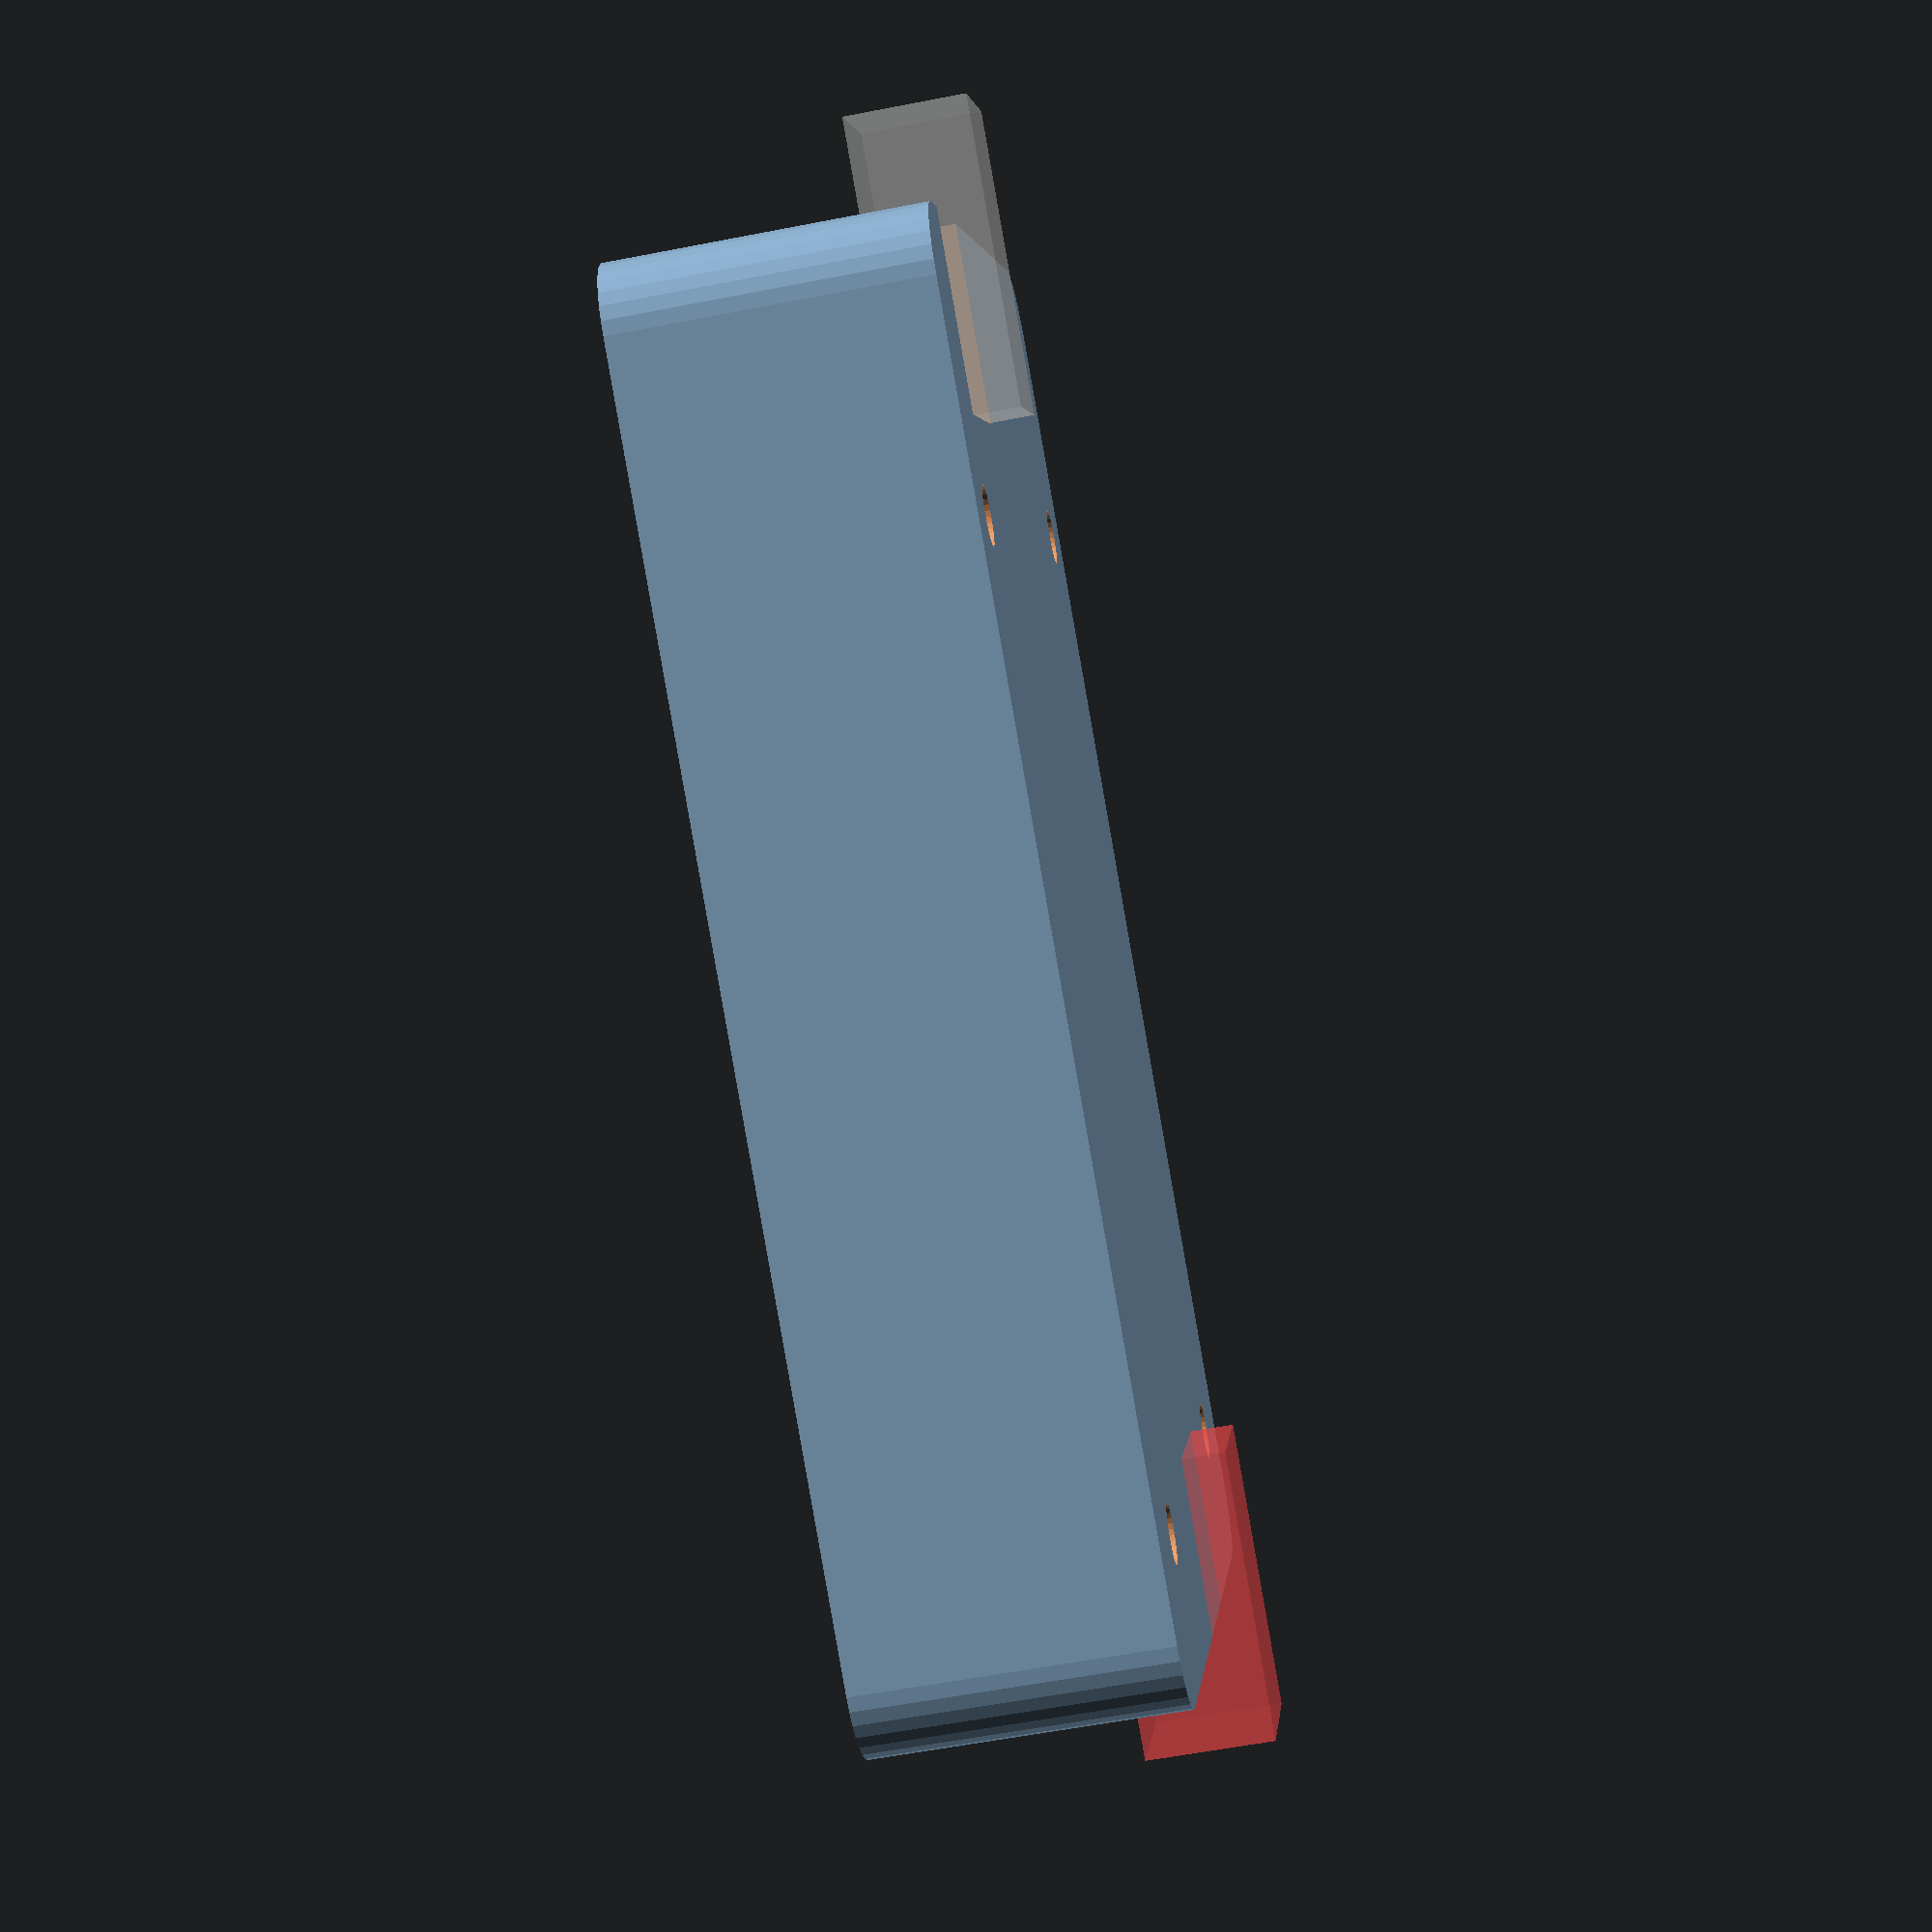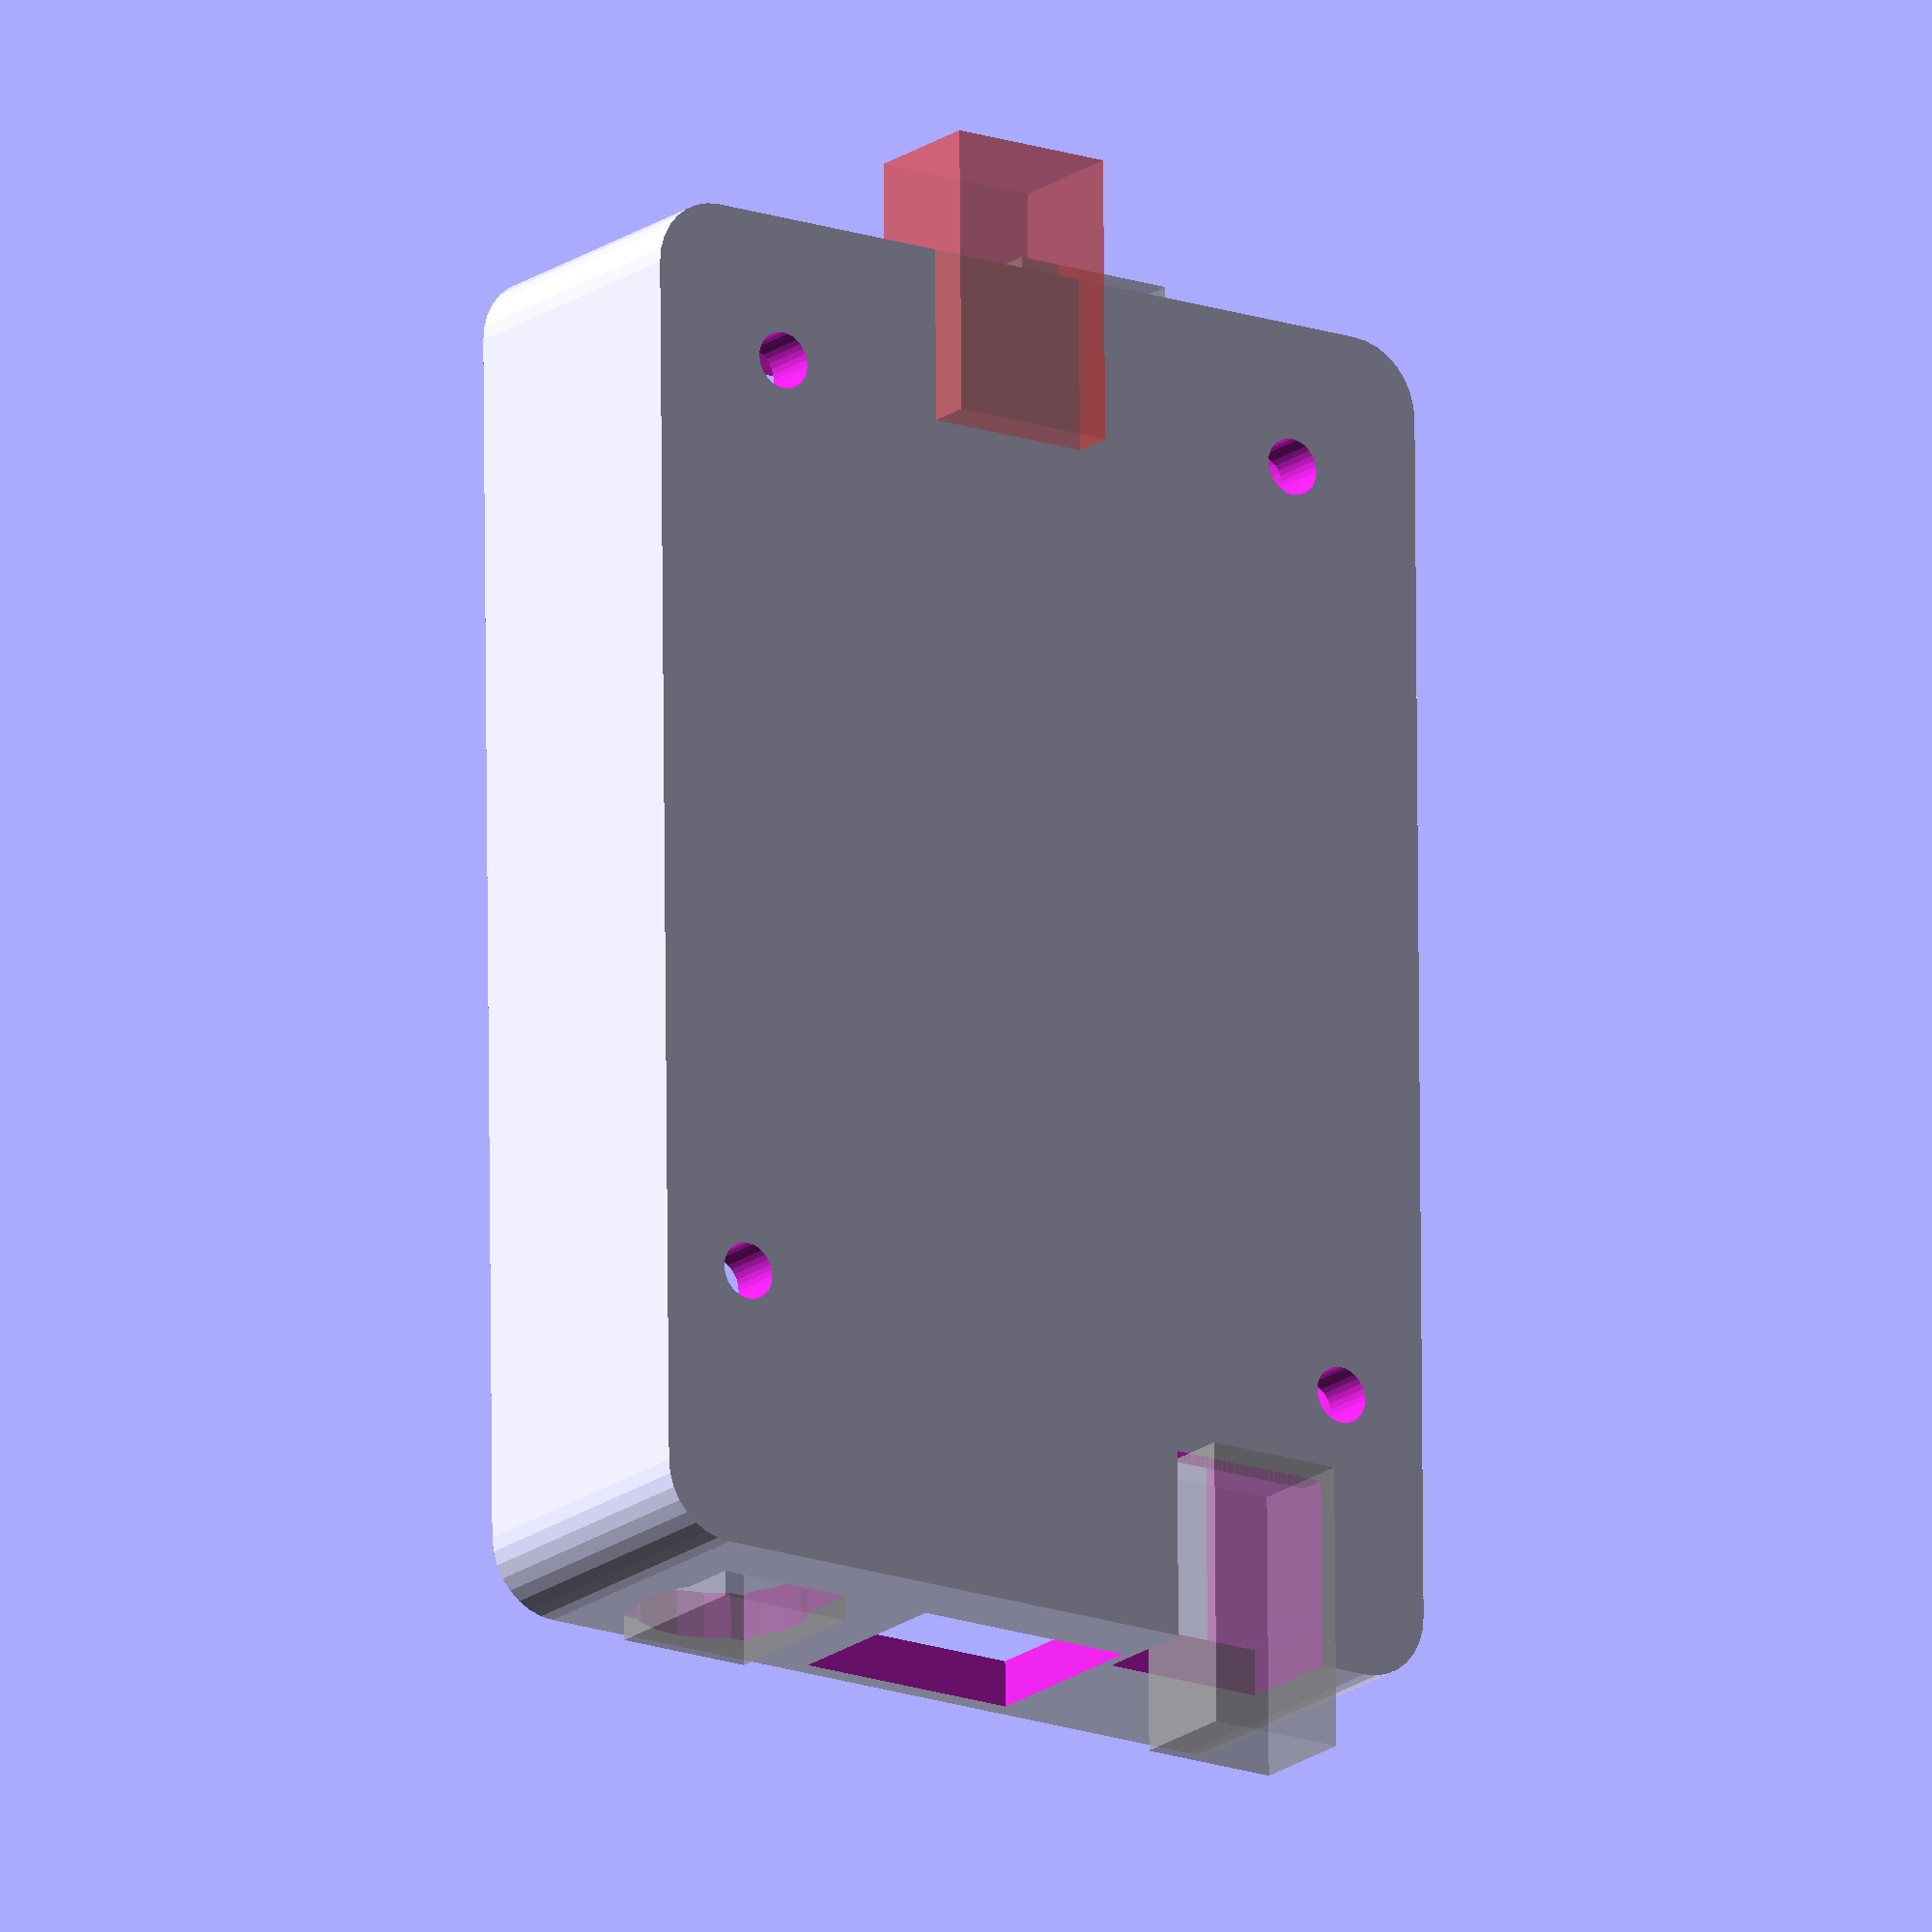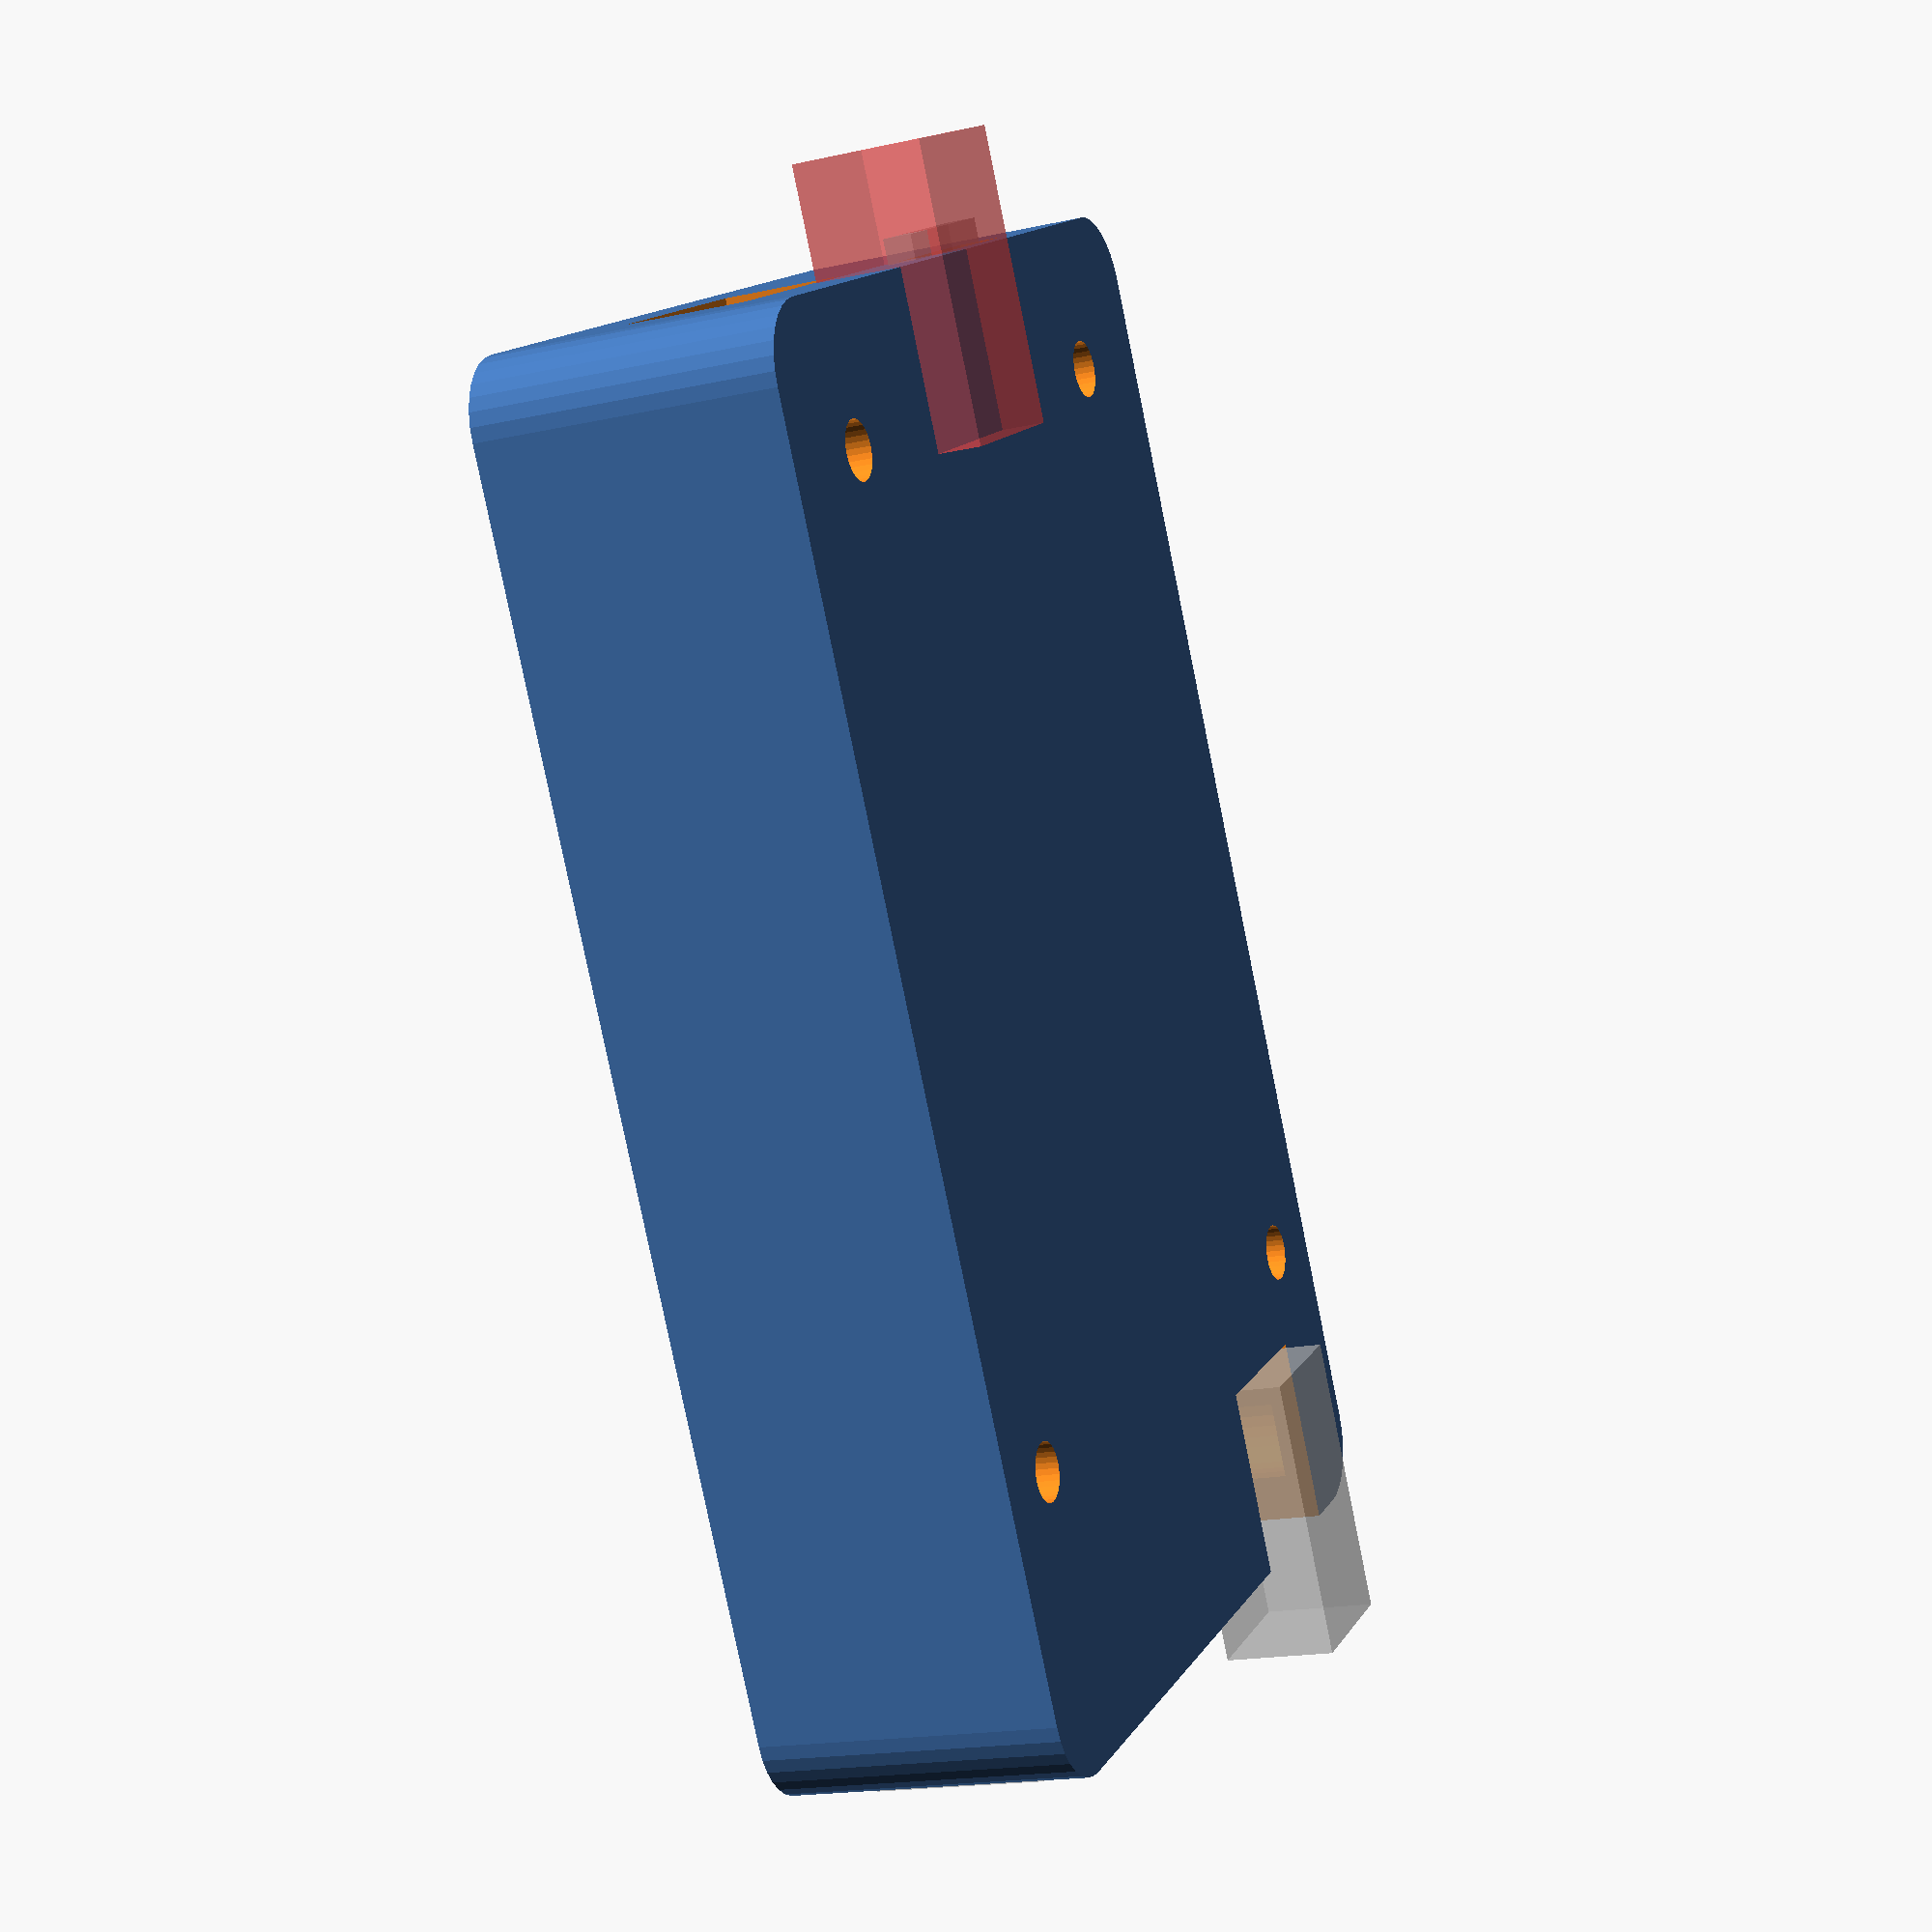
<openscad>
wall_thickness=6.5;
base_thickness=2.0;
bb_depth=20;
bb_width=56.5;
bb_height=89.5;
bb_curve_corner=10;

peg_pow_front=16.5;
peg_pow_side=3.5;

peg_sd_front=7;
peg_sd_side=7;

peg_outer_radius=2.8;
peg_inner_radius=2.0;

module RoundedBB(extra_width,extra_height,depth,curve=bb_curve_corner) {
  minkowski() {
		cube([bb_width-curve+extra_width,bb_height-curve+extra_height,depth],center=true);
		cylinder(r=curve/2, height=depth, $fn=32);
	}
}

module BeagleBox(curve=bb_curve_corner) {
	difference() {
		RoundedBB(wall_thickness, wall_thickness, bb_depth, curve);
		translate([0,0,base_thickness])
			RoundedBB(0, 0, bb_depth, curve-2);
	}	
}

difference() {
	union() {
		difference() {
			BeagleBox();

			translate([0,0,-bb_depth/2+9]) {
				// -- Bottom End --

				// Power connector
%				translate([18,-bb_height/2,2.5])
					cube([10,10,12],center=true);
				translate( [18,-45,4] )
					rotate( [90,0,0] )
					cylinder( r=6, h=9, center=true );
				translate([18,-bb_height/2,2.5])
					cube([10,10,12],center=true);
				// Ethernet port
				translate([-2,-bb_height/2,3.5])
					cube([16.5,10,14],center=true);

				// Mini USB (Underneath)
				// translate([-23,-bb_height/2-5,-16])     // protruding
				// translate([-23,-bb_height/2,-9+0.334])  // thin layer underneath
				//	cube([10,12,base_thickness-0.3333]);
%				translate([-22,-bb_height/2-10,-12])
					cube([10,20,8]);
				translate([-23,-bb_height/2-10,-10])
					cube([12,20,9]);

				// -- Top End --

				// SD Card slot
%				translate([-6.5,bb_height/2,-5.5])
					cube([12,10,2], center=true);
				translate([-6.5-4,bb_height/2,-5.0])
					cube([12,10,3], center=true);
				// HDMI port
#				translate([-6.5+3.0,bb_height/2-9,-12.0])
					cube([12,20,9]);
				// USB port
				translate([10.5,bb_height/2,2.0])
					cube([16,10,8.5],center=true);
			}
		}

		// Pegs
		translate([0,0,-bb_depth/2+9]) {
			// Pegs on "power" end
			translate([-bb_width/2+peg_pow_side,-bb_height/2+peg_pow_front,-6])
				cylinder(r=peg_outer_radius,h=2,$fn=32,center=true);
			translate([bb_width/2-peg_pow_side,-bb_height/2+peg_pow_front,-6])
				cylinder(r=peg_outer_radius,h=2,$fn=32,center=true);

			// Pegs on "sd card" end
			translate([-bb_width/2+peg_sd_side,bb_height/2-peg_sd_front,-6])
				cylinder(r=peg_outer_radius,h=2,$fn=32,center=true);
			translate([bb_width/2-peg_sd_side,bb_height/2-peg_sd_front,-6])
				cylinder(r=peg_outer_radius,h=2,$fn=32,center=true);
		}
	}

	// Drill holes through pegs and floor
	translate([0,0,-bb_depth/2+9]) {
		// Pegs on "power" end
		translate([-bb_width/2+peg_pow_side,-bb_height/2+peg_pow_front,-5])
			cylinder(r=peg_inner_radius,h=10,$fn=32,center=true);
		translate([bb_width/2-peg_pow_side,-bb_height/2+peg_pow_front,-5])
			cylinder(r=peg_inner_radius,h=10,$fn=32,center=true);

		// Pegs on "sd card" end
		translate([-bb_width/2+peg_sd_side,bb_height/2-peg_sd_front,-5])
			cylinder(r=peg_inner_radius,h=10,$fn=32,center=true);
		translate([bb_width/2-peg_sd_side,bb_height/2-peg_sd_front,-5])
			cylinder(r=peg_inner_radius,h=10,$fn=32,center=true);
	}
}

</openscad>
<views>
elev=57.5 azim=240.5 roll=101.5 proj=p view=solid
elev=18.2 azim=0.5 roll=144.9 proj=o view=solid
elev=197.4 azim=209.4 roll=66.1 proj=p view=solid
</views>
